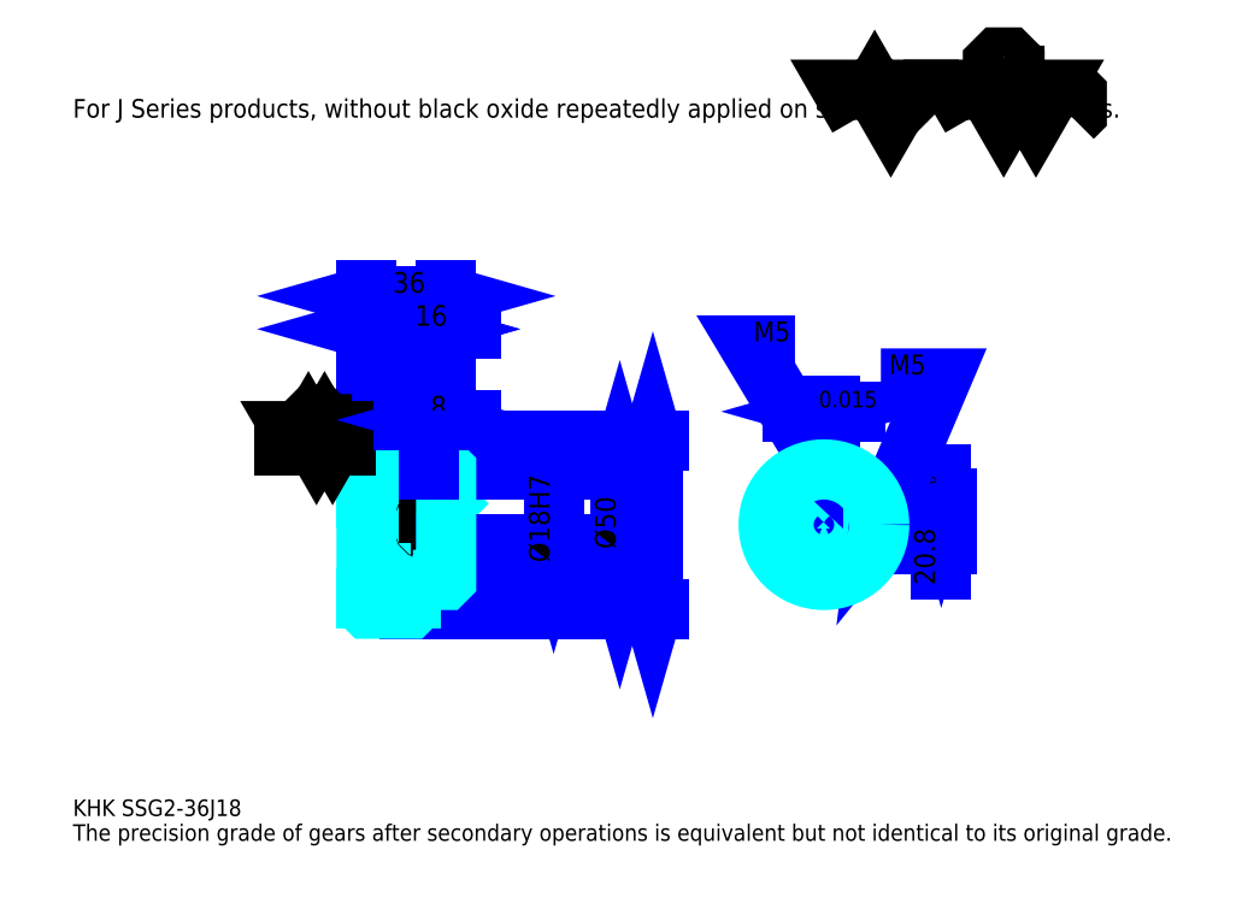
<metadata>
{"format":"dxf","ext":"dxf","renderer":"ezdxf+matplotlib","layout":"modelspace","background":"white","min_lineweight":24,"dpi":150}
</metadata>
<code>
0
SECTION
2
ENTITIES
0
TEXT
8
0
10
18.7
20
20.57
40
7.478
41
1
1
KHK SSG2-36J18
7
KANJI
50
0
51
0
0
TEXT
8
0
10
18.7
20
9.348
40
7.478
41
1
1
The precision grade of gears after secondary operations is equivalent but not identical to its original grade.
7
KANJI
50
0
51
0
0
TEXT
8
0
10
18.7
20
336.5
40
8.413
41
1
1
For J Series products, without black oxide repeatedly applied on secondary-operated parts.
7
KANJI
50
0
51
0
0
POLYLINE
8
0
66
     1
70
     2
0
VERTEX
8
0
10
373.9
20
336.5
0
VERTEX
8
0
10
366.6
20
349.2
0
VERTEX
8
0
10
395.8
20
349.2
0
VERTEX
8
0
10
388.5
20
336.5
0
VERTEX
8
0
10
381.2
20
349.2
0
VERTEX
8
0
10
373.9
20
336.5
0
SEQEND
0
POLYLINE
8
0
66
     1
70
     2
0
VERTEX
8
0
10
425
20
336.5
0
VERTEX
8
0
10
417.7
20
349.2
0
VERTEX
8
0
10
461.4
20
349.2
0
VERTEX
8
0
10
454.1
20
336.5
0
VERTEX
8
0
10
446.8
20
349.2
0
VERTEX
8
0
10
439.5
20
336.5
0
VERTEX
8
0
10
432.2
20
349.2
0
VERTEX
8
0
10
425
20
336.5
0
SEQEND
0
POLYLINE
8
0
66
     1
70
     2
0
VERTEX
8
0
10
442
20
355.5
0
VERTEX
8
0
10
444.4
20
355.5
0
VERTEX
8
0
10
444.4
20
354
0
VERTEX
8
0
10
442
20
351.6
0
VERTEX
8
0
10
437.1
20
351.6
0
VERTEX
8
0
10
434.7
20
354
0
VERTEX
8
0
10
434.7
20
361.3
0
VERTEX
8
0
10
437.1
20
363.7
0
VERTEX
8
0
10
442
20
363.7
0
VERTEX
8
0
10
444.4
20
361.3
0
VERTEX
8
0
10
444.4
20
359.9
0
SEQEND
0
POLYLINE
8
0
66
     1
70
     2
0
VERTEX
8
0
10
407
20
349.2
0
VERTEX
8
0
10
405
20
347.2
0
VERTEX
8
0
10
405
20
338.5
0
VERTEX
8
0
10
407
20
336.5
0
SEQEND
0
POLYLINE
8
0
66
     1
70
     2
0
VERTEX
8
0
10
470.6
20
349.2
0
VERTEX
8
0
10
472.6
20
347.2
0
VERTEX
8
0
10
472.6
20
338.5
0
VERTEX
8
0
10
470.6
20
336.5
0
SEQEND
0
LINE
8
0
10
280.9
20
190.4
11
280.9
21
114.4
0
POLYLINE
8
0
66
     1
70
     2
0
VERTEX
8
0
10
282.8
20
183.8
0
VERTEX
8
0
10
280.9
20
190.4
0
VERTEX
8
0
10
279
20
183.8
0
SEQEND
0
POLYLINE
8
0
66
     1
70
     2
0
VERTEX
8
0
10
279
20
120.9
0
VERTEX
8
0
10
280.9
20
114.4
0
VERTEX
8
0
10
282.8
20
120.9
0
SEQEND
0
LINE
8
0
10
187.4
20
190.4
11
283.7
21
190.4
0
LINE
8
0
10
187.4
20
114.4
11
283.7
21
114.4
0
TEXT
8
0
10
279
20
141.4
40
9.348
41
1
1
%%c76
7
KANJI
50
90
51
0
0
LINE
8
DASHDOT
10
145.8
20
188.4
11
177
21
188.4
0
LINE
8
DASHDOT
10
145.8
20
116.4
11
177
21
116.4
0
LINE
8
DASHDOT
10
145.8
20
152.4
11
193
21
152.4
0
LINE
8
0
10
171.4
20
189.9
11
171.4
21
190.4
0
LINE
8
0
10
151.4
20
189.9
11
151.4
21
190.4
0
LINE
8
0
10
172.4
20
177.4
11
187.4
21
177.4
0
LINE
8
0
10
172.4
20
127.4
11
187.4
21
127.4
0
LINE
8
0
10
170.9
20
190.4
11
187.4
21
190.4
0
LINE
8
0
10
170.9
20
114.4
11
187.4
21
114.4
0
LINE
8
0
10
151.4
20
185.9
11
171.4
21
185.9
0
LINE
8
0
10
151.4
20
118.9
11
171.4
21
118.9
0
LINE
8
0
10
186.9
20
143.4
11
187.4
21
142.9
0
LINE
8
0
10
186.9
20
161.4
11
187.4
21
161.9
0
LINE
8
0
10
151.9
20
161.4
11
151.9
21
143.4
0
POLYLINE
8
0
66
     1
70
     2
0
VERTEX
8
0
10
151.4
20
142.9
0
VERTEX
8
0
10
151.9
20
143.4
0
VERTEX
8
0
10
186.9
20
143.4
0
VERTEX
8
0
10
186.9
20
161.4
0
VERTEX
8
0
10
151.9
20
161.4
0
VERTEX
8
0
10
151.4
20
161.9
0
SEQEND
0
ARC
8
0
10
172.4
20
178.4
40
1
50
180
51
270
0
ARC
8
0
10
172.4
20
126.4
40
1
50
90
51
180
0
LINE
8
0
10
187.4
20
176.9
11
187.4
21
190.4
0
LINE
8
0
10
151.4
20
240.8
11
171.4
21
240.8
0
POLYLINE
8
0
66
     1
70
     2
0
VERTEX
8
0
10
158
20
242.7
0
VERTEX
8
0
10
151.4
20
240.8
0
VERTEX
8
0
10
158
20
239
0
SEQEND
0
POLYLINE
8
0
66
     1
70
     2
0
VERTEX
8
0
10
164.9
20
239
0
VERTEX
8
0
10
171.4
20
240.8
0
VERTEX
8
0
10
164.9
20
242.7
0
SEQEND
0
LINE
8
0
10
171.4
20
190.4
11
171.4
21
243.7
0
TEXT
8
0
10
155.4
20
242.3
40
9.348
41
1
1
20
7
KANJI
50
0
51
0
0
LINE
8
0
10
151.4
20
255.8
11
187.4
21
255.8
0
POLYLINE
8
0
66
     1
70
     2
0
VERTEX
8
0
10
158
20
257.7
0
VERTEX
8
0
10
151.4
20
255.8
0
VERTEX
8
0
10
158
20
253.9
0
SEQEND
0
POLYLINE
8
0
66
     1
70
     2
0
VERTEX
8
0
10
180.9
20
253.9
0
VERTEX
8
0
10
187.4
20
255.8
0
VERTEX
8
0
10
180.9
20
257.7
0
SEQEND
0
LINE
8
0
10
151.4
20
190.4
11
151.4
21
258.6
0
LINE
8
0
10
187.4
20
190.4
11
187.4
21
258.6
0
TEXT
8
0
10
163.4
20
257.3
40
9.348
41
1
1
36
7
KANJI
50
0
51
0
0
LINE
8
0
10
198.7
20
240.8
11
160.2
21
240.8
0
POLYLINE
8
0
66
     1
70
     2
0
VERTEX
8
0
10
164.9
20
239
0
VERTEX
8
0
10
171.4
20
240.8
0
VERTEX
8
0
10
164.9
20
242.7
0
SEQEND
0
POLYLINE
8
0
66
     1
70
     2
0
VERTEX
8
0
10
194
20
242.7
0
VERTEX
8
0
10
187.4
20
240.8
0
VERTEX
8
0
10
194
20
239
0
SEQEND
0
TEXT
8
0
10
173.4
20
242.3
40
9.348
41
1
1
16
7
KANJI
50
0
51
0
0
LINE
8
0
10
266
20
177.4
11
266
21
127.4
0
POLYLINE
8
0
66
     1
70
     2
0
VERTEX
8
0
10
267.8
20
170.8
0
VERTEX
8
0
10
266
20
177.4
0
VERTEX
8
0
10
264.1
20
170.8
0
SEQEND
0
POLYLINE
8
0
66
     1
70
     2
0
VERTEX
8
0
10
264.1
20
133.9
0
VERTEX
8
0
10
266
20
127.4
0
VERTEX
8
0
10
267.8
20
133.9
0
SEQEND
0
LINE
8
0
10
187.4
20
177.4
11
268.8
21
177.4
0
LINE
8
0
10
187.4
20
127.4
11
268.8
21
127.4
0
TEXT
8
0
10
264.1
20
141.4
40
9.348
41
1
1
%%c50
7
KANJI
50
90
51
0
0
LINE
8
DASHDOT
10
358.3
20
186.7
11
358.3
21
121.8
0
LINE
8
DASHDOT
10
327.7
20
152.4
11
388.9
21
152.4
0
LINE
8
0
10
372.5
20
203.5
11
344
21
203.5
0
POLYLINE
8
0
66
     1
70
     2
0
VERTEX
8
0
10
348.7
20
201.7
0
VERTEX
8
0
10
355.3
20
203.5
0
VERTEX
8
0
10
348.7
20
205.4
0
SEQEND
0
POLYLINE
8
0
66
     1
70
     2
0
VERTEX
8
0
10
367.8
20
205.4
0
VERTEX
8
0
10
361.3
20
203.5
0
VERTEX
8
0
10
367.8
20
201.7
0
SEQEND
0
LINE
8
0
10
355.3
20
164.2
11
355.3
21
206.3
0
LINE
8
0
10
361.3
20
164.2
11
361.3
21
206.3
0
TEXT
8
0
10
339
20
205.4
40
9.348
41
1
1
6
7
KANJI
50
0
51
0
0
TEXT
8
0
10
348.2
20
205.4
40
7.478
41
1
1
%%p0.015
7
KANJI
50
0
51
0
0
LINE
8
0
10
411.3
20
132.2
11
411.3
21
175.4
0
POLYLINE
8
0
66
     1
70
     2
0
VERTEX
8
0
10
409.4
20
170.7
0
VERTEX
8
0
10
411.3
20
164.2
0
VERTEX
8
0
10
413.2
20
170.7
0
SEQEND
0
POLYLINE
8
0
66
     1
70
     2
0
VERTEX
8
0
10
413.2
20
136.8
0
VERTEX
8
0
10
411.3
20
143.4
0
VERTEX
8
0
10
409.4
20
136.8
0
SEQEND
0
LINE
8
0
10
361.3
20
164.2
11
414.1
21
164.2
0
LINE
8
0
10
358.3
20
143.4
11
414.1
21
143.4
0
TEXT
8
0
10
408.5
20
125
40
9.348
41
1
1
20.8
7
KANJI
50
90
51
0
0
TEXT
8
0
10
409.1
20
165.5
40
4.674
41
1
1

7
KANJI
50
90
51
0
0
TEXT
8
0
10
403.3
20
165.5
40
4.674
41
1
1
+
7
KANJI
50
90
51
0
0
TEXT
8
0
10
409.1
20
170.7
40
4.674
41
1
1
0
7
KANJI
50
90
51
0
0
TEXT
8
0
10
403.3
20
170.7
40
4.674
41
1
1
0.1
7
KANJI
50
90
51
0
0
ARC
8
0
10
358.3
20
152.4
40
9
50
109.5
51
70.53
0
POLYLINE
8
0
66
     1
70
     2
0
VERTEX
8
0
10
361.3
20
160.9
0
VERTEX
8
0
10
361.3
20
164.2
0
VERTEX
8
0
10
355.3
20
164.2
0
VERTEX
8
0
10
355.3
20
160.9
0
SEQEND
0
LINE
8
0
10
151.4
20
164.2
11
187.4
21
164.2
0
POLYLINE
8
DASHDOT
66
     1
70
     2
0
VERTEX
8
DASHDOT
10
179.4
20
183
0
VERTEX
8
DASHDOT
10
179.4
20
158.6
0
SEQEND
0
POLYLINE
8
0
66
     1
70
     2
0
VERTEX
8
0
10
181.9
20
177.4
0
VERTEX
8
0
10
181.9
20
164.2
0
SEQEND
0
POLYLINE
8
0
66
     1
70
     2
0
VERTEX
8
0
10
176.9
20
177.4
0
VERTEX
8
0
10
176.9
20
164.2
0
SEQEND
0
POLYLINE
8
0
66
     1
70
     2
0
VERTEX
8
0
10
181.5
20
177.4
0
VERTEX
8
0
10
181.5
20
164.2
0
SEQEND
0
POLYLINE
8
0
66
     1
70
     2
0
VERTEX
8
0
10
177.4
20
177.4
0
VERTEX
8
0
10
177.4
20
164.2
0
SEQEND
0
POLYLINE
8
0
66
     1
70
     2
0
VERTEX
8
0
10
355.8
20
164.2
0
VERTEX
8
0
10
355.8
20
177.2
0
SEQEND
0
POLYLINE
8
0
66
     1
70
     2
0
VERTEX
8
0
10
360.8
20
164.2
0
VERTEX
8
0
10
360.8
20
177.2
0
SEQEND
0
POLYLINE
8
0
66
     1
70
     2
0
VERTEX
8
0
10
356.2
20
164.2
0
VERTEX
8
0
10
356.2
20
177.3
0
SEQEND
0
POLYLINE
8
0
66
     1
70
     2
0
VERTEX
8
0
10
360.3
20
164.2
0
VERTEX
8
0
10
360.3
20
177.3
0
SEQEND
0
POLYLINE
8
0
66
     1
70
     2
0
VERTEX
8
0
10
358.3
20
177.4
0
VERTEX
8
0
10
324.6
20
233.5
0
VERTEX
8
0
10
345.2
20
233.5
0
SEQEND
0
POLYLINE
8
0
66
     1
70
     2
0
VERTEX
8
0
10
353.3
20
182
0
VERTEX
8
0
10
358.3
20
177.4
0
VERTEX
8
0
10
356.5
20
183.9
0
SEQEND
0
TEXT
8
0
10
326.5
20
235.3
40
8.974
41
1
1
M5
7
KANJI
50
0
51
0
0
CIRCLE
8
0
10
179.4
20
152.4
40
2.5
0
CIRCLE
8
0
10
179.4
20
152.4
40
2.065
0
POLYLINE
8
DASHDOT
66
     1
70
     2
0
VERTEX
8
DASHDOT
10
171.3
20
152.4
0
VERTEX
8
DASHDOT
10
187.5
20
152.4
0
SEQEND
0
POLYLINE
8
DASHDOT
66
     1
70
     2
0
VERTEX
8
DASHDOT
10
179.4
20
144.3
0
VERTEX
8
DASHDOT
10
179.4
20
160.5
0
SEQEND
0
LINE
8
DASHDOT
10
179.4
20
177.4
11
179.4
21
152.4
0
LINE
8
0
10
179.4
20
177.4
11
179.4
21
190.4
0
POLYLINE
8
0
66
     1
70
     2
0
VERTEX
8
0
10
366.9
20
154.9
0
VERTEX
8
0
10
383.1
20
154.9
0
SEQEND
0
POLYLINE
8
0
66
     1
70
     2
0
VERTEX
8
0
10
366.9
20
149.9
0
VERTEX
8
0
10
383.1
20
149.9
0
SEQEND
0
POLYLINE
8
0
66
     1
70
     2
0
VERTEX
8
0
10
367
20
154.4
0
VERTEX
8
0
10
383.2
20
154.4
0
SEQEND
0
POLYLINE
8
0
66
     1
70
     2
0
VERTEX
8
0
10
367
20
150.3
0
VERTEX
8
0
10
383.2
20
150.3
0
SEQEND
0
POLYLINE
8
0
66
     1
70
     2
0
VERTEX
8
0
10
383.3
20
152.4
0
VERTEX
8
0
10
411.3
20
218.5
0
VERTEX
8
0
10
384
20
218.5
0
SEQEND
0
POLYLINE
8
0
66
     1
70
     2
0
VERTEX
8
0
10
384.1
20
159.1
0
VERTEX
8
0
10
383.3
20
152.4
0
VERTEX
8
0
10
387.5
20
157.7
0
SEQEND
0
TEXT
8
0
10
387.7
20
220.4
40
8.974
41
1
1
M5
7
KANJI
50
0
51
0
0
LINE
8
0
10
236
20
161.4
11
236
21
143.4
0
POLYLINE
8
0
66
     1
70
     2
0
VERTEX
8
0
10
234.2
20
149.9
0
VERTEX
8
0
10
236
20
143.4
0
VERTEX
8
0
10
237.9
20
149.9
0
SEQEND
0
LINE
8
0
10
187.4
20
143.4
11
238.8
21
143.4
0
TEXT
8
0
10
234.2
20
135.3
40
9.348
41
1
1
%%c18H7
7
KANJI
50
90
51
0
0
POLYLINE
8
0
66
     1
70
     2
0
VERTEX
8
0
10
151.4
20
142.9
0
VERTEX
8
0
10
151.4
20
114.9
0
VERTEX
8
0
10
151.9
20
114.4
0
VERTEX
8
0
10
170.9
20
114.4
0
VERTEX
8
0
10
171.4
20
114.9
0
VERTEX
8
0
10
171.4
20
126.4
0
SEQEND
0
POLYLINE
8
0
66
     1
70
     2
0
VERTEX
8
0
10
172.4
20
127.4
0
VERTEX
8
0
10
186.9
20
127.4
0
VERTEX
8
0
10
187.4
20
127.9
0
VERTEX
8
0
10
187.4
20
176.9
0
VERTEX
8
0
10
186.9
20
177.4
0
VERTEX
8
0
10
172.4
20
177.4
0
SEQEND
0
POLYLINE
8
0
66
     1
70
     2
0
VERTEX
8
0
10
171.4
20
178.4
0
VERTEX
8
0
10
171.4
20
189.9
0
VERTEX
8
0
10
170.9
20
190.4
0
VERTEX
8
0
10
151.9
20
190.4
0
VERTEX
8
0
10
151.4
20
189.9
0
VERTEX
8
0
10
151.4
20
142.9
0
SEQEND
0
LINE
8
0
10
142.1
20
188.4
11
114
21
188.4
0
POLYLINE
8
0
66
     1
70
     2
0
VERTEX
8
0
10
121.5
20
188.4
0
VERTEX
8
0
10
117.9
20
194.7
0
VERTEX
8
0
10
139.8
20
194.7
0
VERTEX
8
0
10
136.1
20
188.4
0
VERTEX
8
0
10
132.5
20
194.7
0
VERTEX
8
0
10
128.8
20
188.4
0
VERTEX
8
0
10
125.2
20
194.7
0
VERTEX
8
0
10
121.5
20
188.4
0
SEQEND
0
POLYLINE
8
0
66
     1
70
     2
0
VERTEX
8
0
10
130
20
197.8
0
VERTEX
8
0
10
131.2
20
197.8
0
VERTEX
8
0
10
131.2
20
197.1
0
VERTEX
8
0
10
130
20
195.9
0
VERTEX
8
0
10
127.6
20
195.9
0
VERTEX
8
0
10
126.4
20
197.1
0
VERTEX
8
0
10
126.4
20
200.8
0
VERTEX
8
0
10
127.6
20
202
0
VERTEX
8
0
10
130
20
202
0
VERTEX
8
0
10
131.2
20
200.8
0
VERTEX
8
0
10
131.2
20
200
0
SEQEND
0
CIRCLE
8
0
10
358.3
20
152.4
40
25
0
LINE
8
0
10
198.7
20
199.7
11
168.2
21
199.7
0
POLYLINE
8
0
66
     1
70
     2
0
VERTEX
8
0
10
172.9
20
197.8
0
VERTEX
8
0
10
179.4
20
199.7
0
VERTEX
8
0
10
172.9
20
201.6
0
SEQEND
0
POLYLINE
8
0
66
     1
70
     2
0
VERTEX
8
0
10
194
20
201.6
0
VERTEX
8
0
10
187.4
20
199.7
0
VERTEX
8
0
10
194
20
197.8
0
SEQEND
0
LINE
8
0
10
179.4
20
190.4
11
179.4
21
202.5
0
TEXT
8
0
10
180.4
20
201.2
40
9.348
41
1
1
8
7
KANJI
50
0
51
0
0
LINE
8
0
10
179.4
20
177.4
11
179.4
21
190.4
0
ENDSEC
0
EOF

</code>
